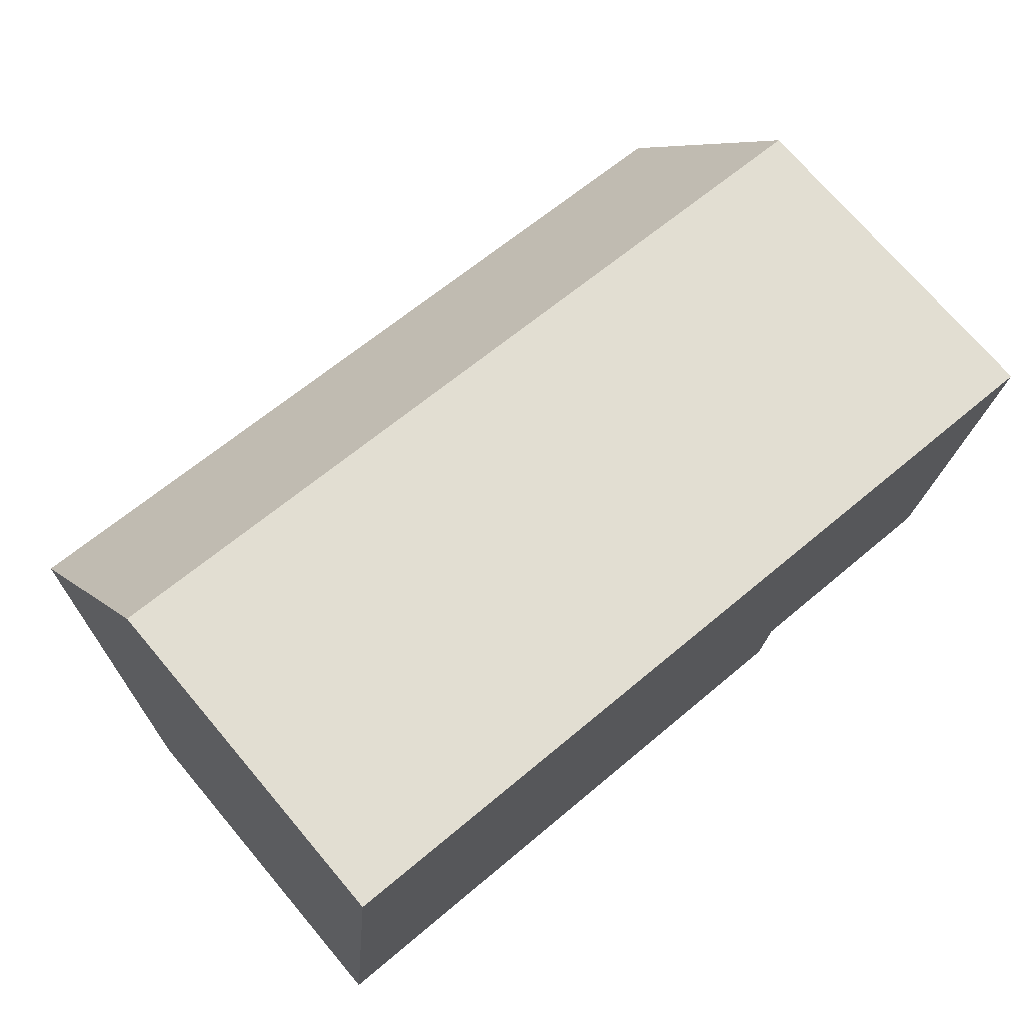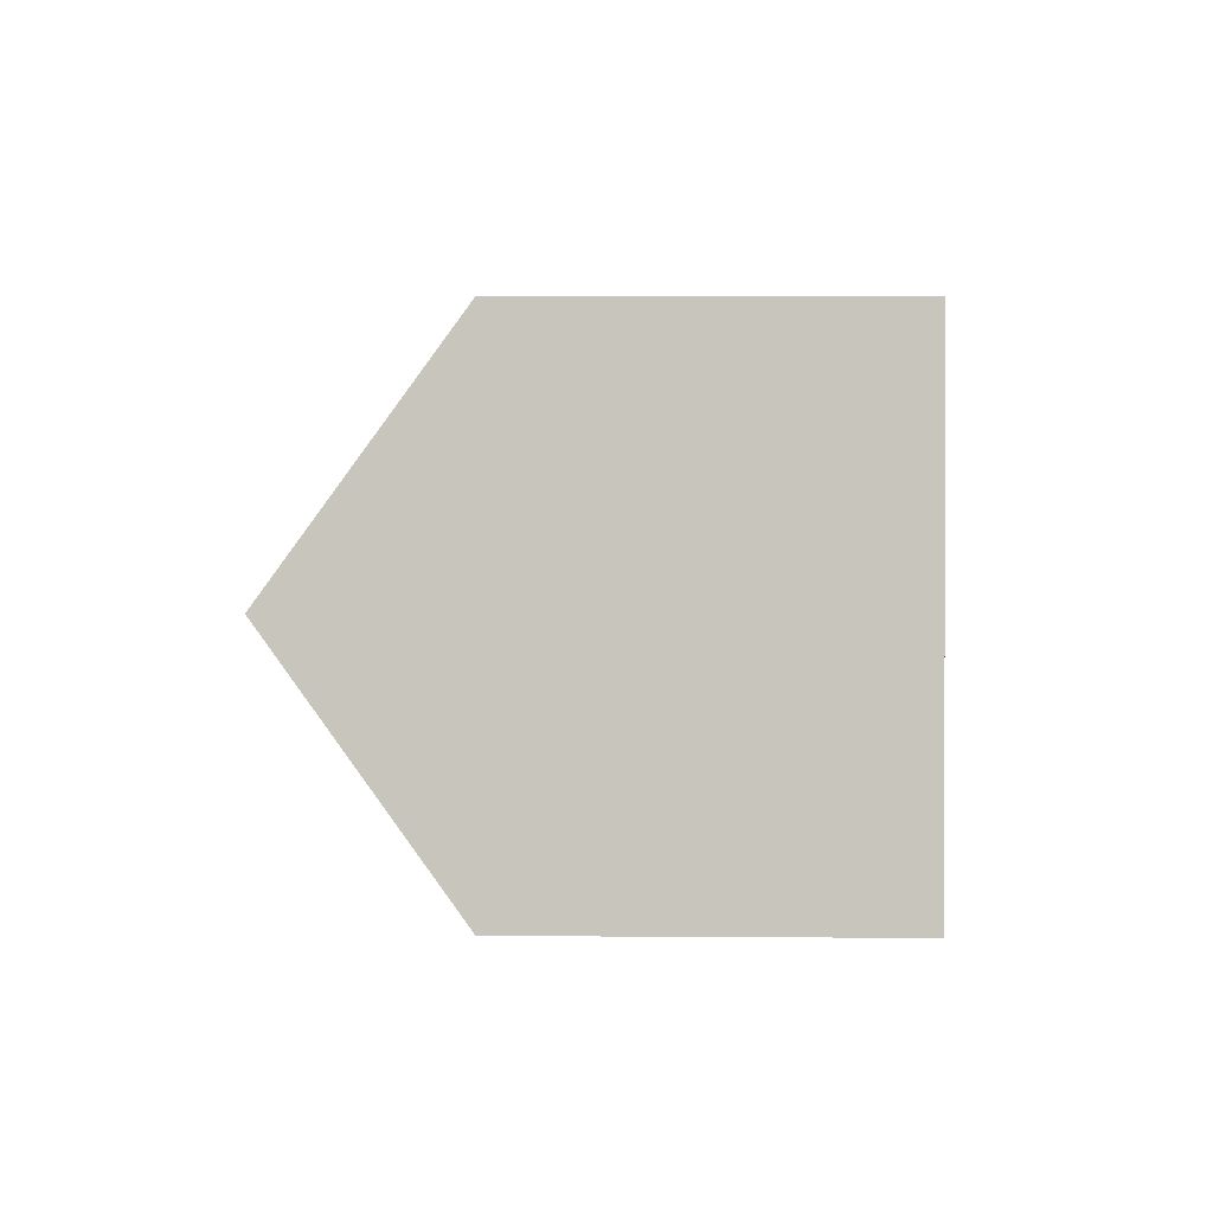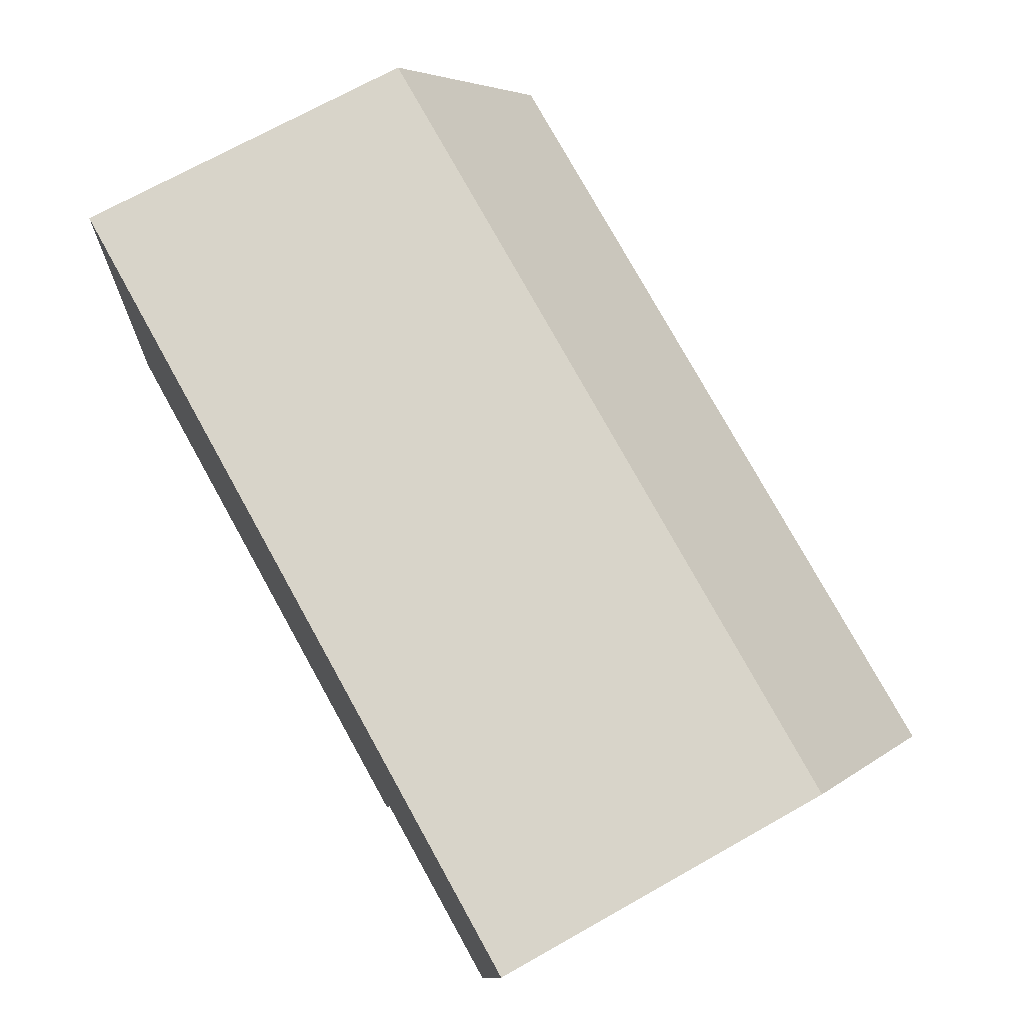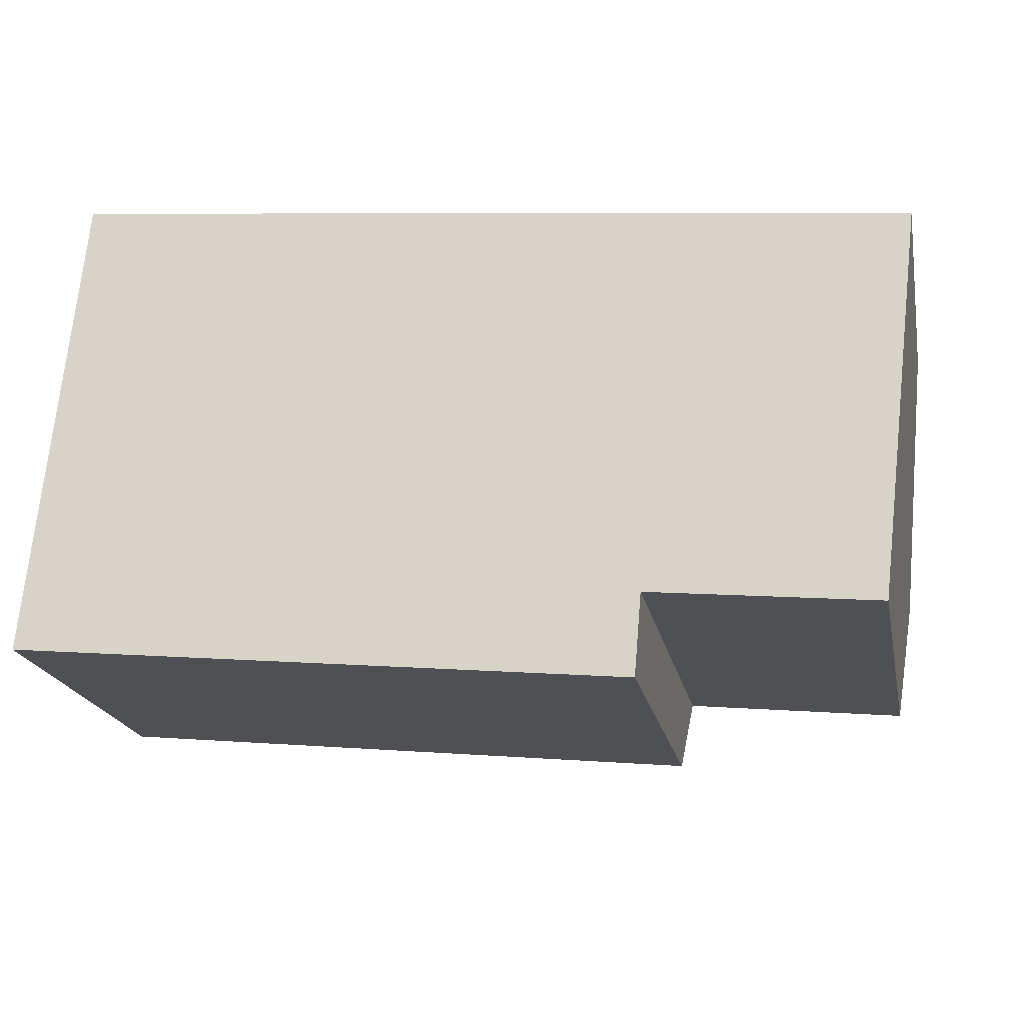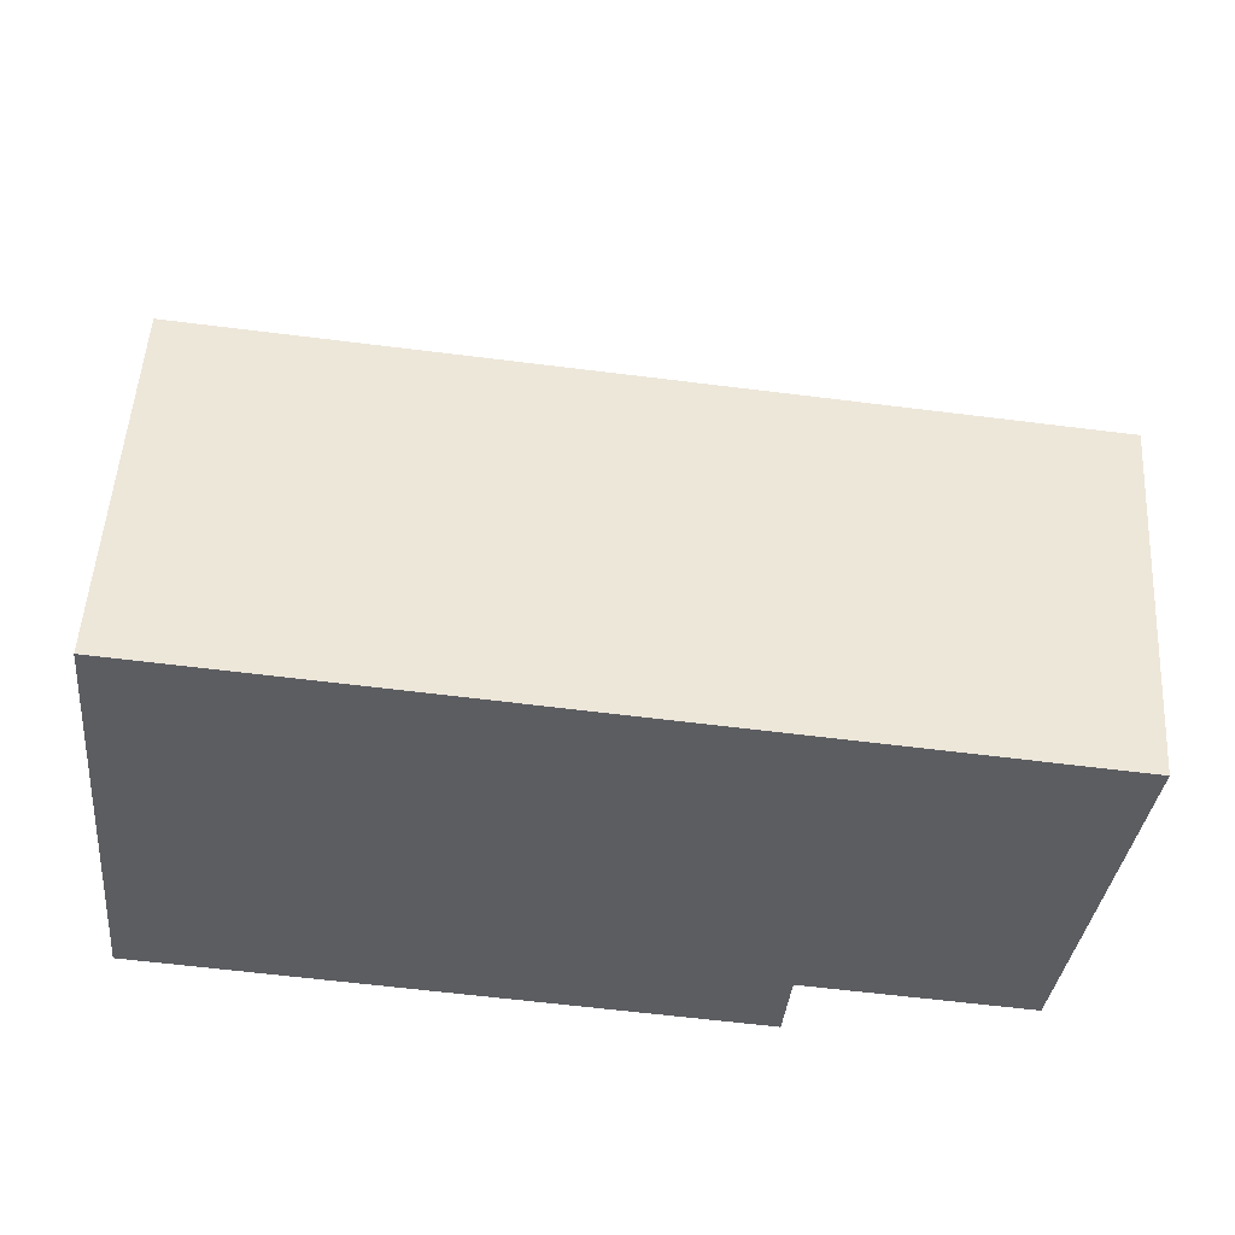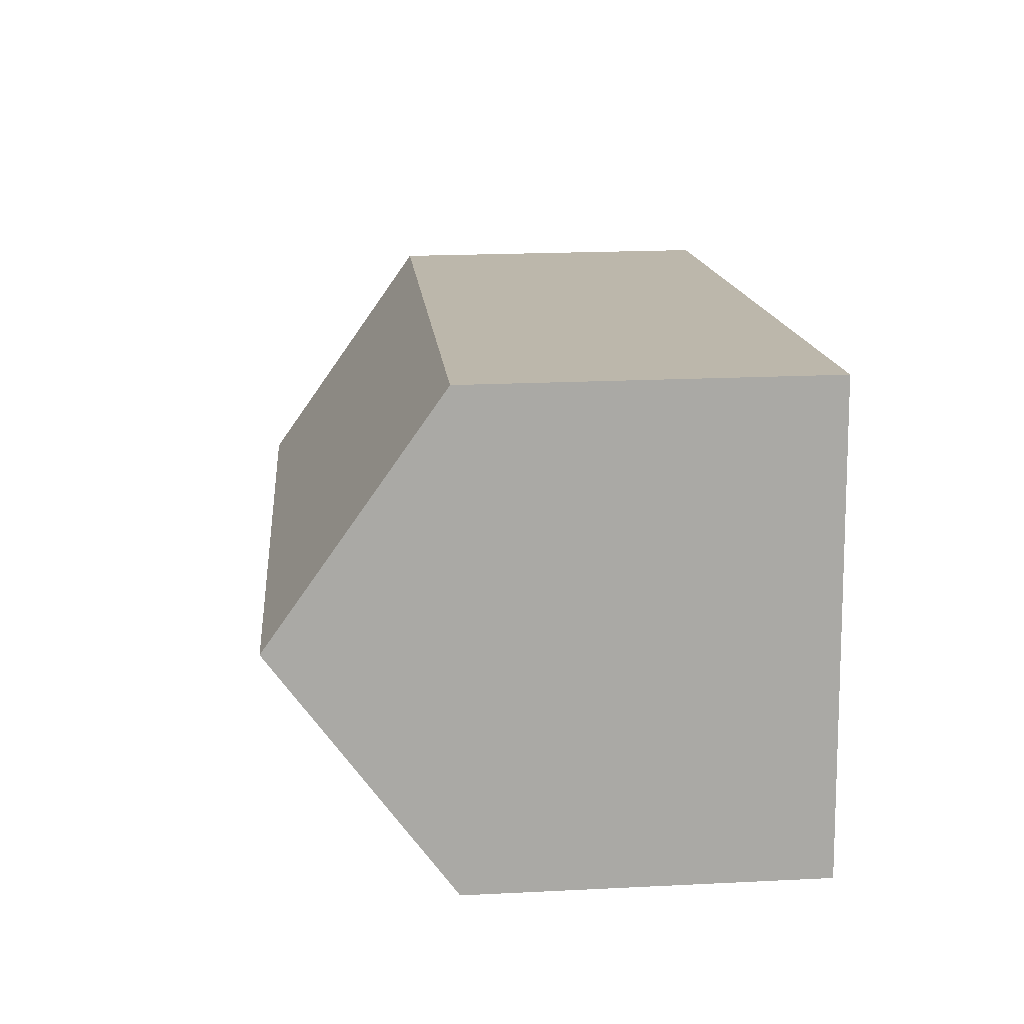
<metadata>
{"format":"obj","ext":"obj","renderer":"f3d","projection":"perspective","resolution":1024,"background":"white","views":[{"elev":72.6,"azim":-40.3,"up":"+Z"},{"elev":5.2,"azim":-88.7,"up":"+Z"},{"elev":71.3,"azim":60.7,"up":"+Z"},{"elev":-20.5,"azim":11.4,"up":"+Z"},{"elev":53.1,"azim":3.5,"up":"+Z"},{"elev":20.7,"azim":-95.1,"up":"+Z"}]}
</metadata>
<code>
v  0 6.57 4.023e-16
v  11.66 7.726 0.358
v  11.53 6.607 -1.182
v  16.24 9.841 2.808
v  15.89 7.738 -0.077
v  0.451 9.841 4.497
v  16.77 6.596 7.259
v  0.899 6.596 8.957
v  15.89 4.715e-18 -0.077
v  11.66 -2.192e-17 0.358
v  11.53 7.238e-17 -1.182
v  0 0 0
v  16.24 -1.719e-16 2.808
v  16.77 -4.445e-16 7.259
v  0.899 -5.485e-16 8.957
v  0.451 -2.754e-16 4.497
g defaultobject
f 1 2 3
f 2 4 5
f 4 2 6
f 6 2 1
f 7 6 8
f 6 7 4
f 9 2 5
f 2 9 10
f 11 1 3
f 1 11 12
f 10 3 2
f 3 10 11
f 7 5 4
f 5 7 9
f 9 7 13
f 13 7 14
f 1 8 6
f 8 1 12
f 8 12 15
f 15 12 16
f 15 7 8
f 7 15 14
f 11 16 12
f 16 11 15
f 15 11 10
f 15 10 9
f 15 9 14
f 14 9 13

</code>
